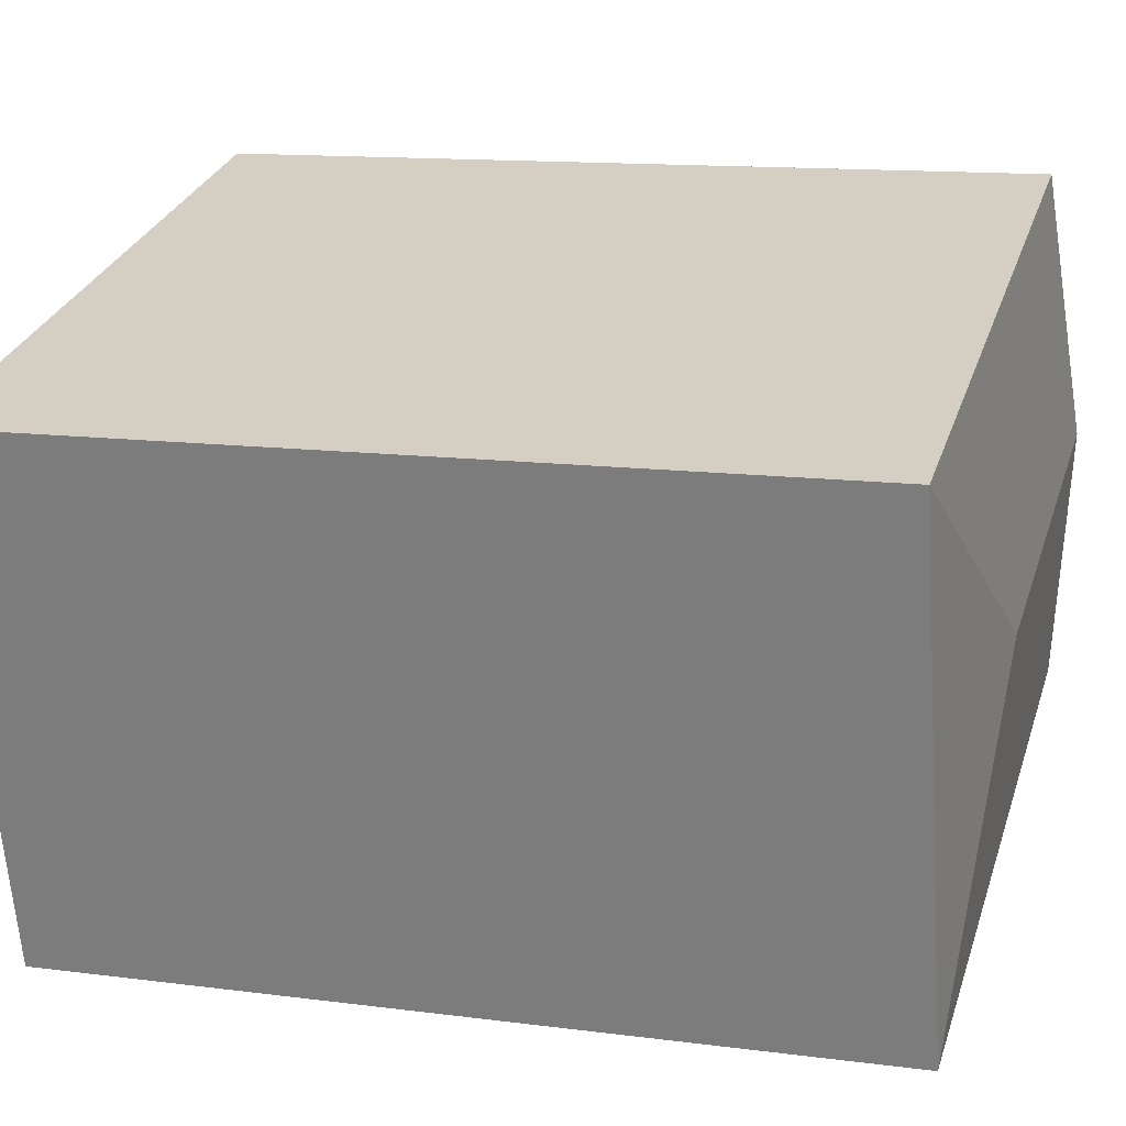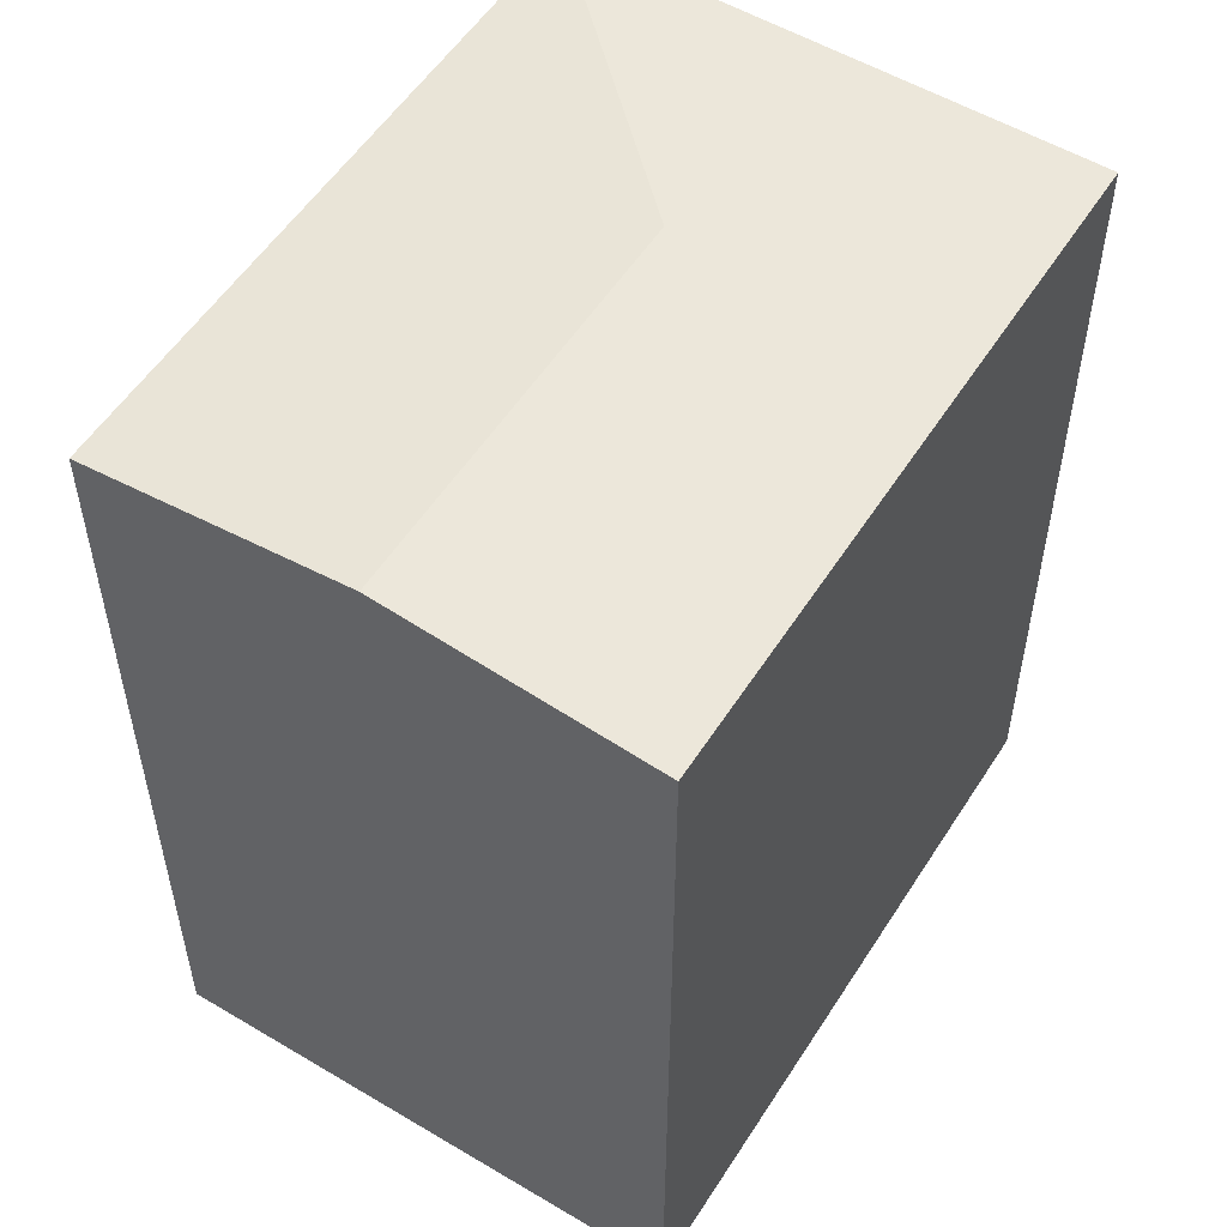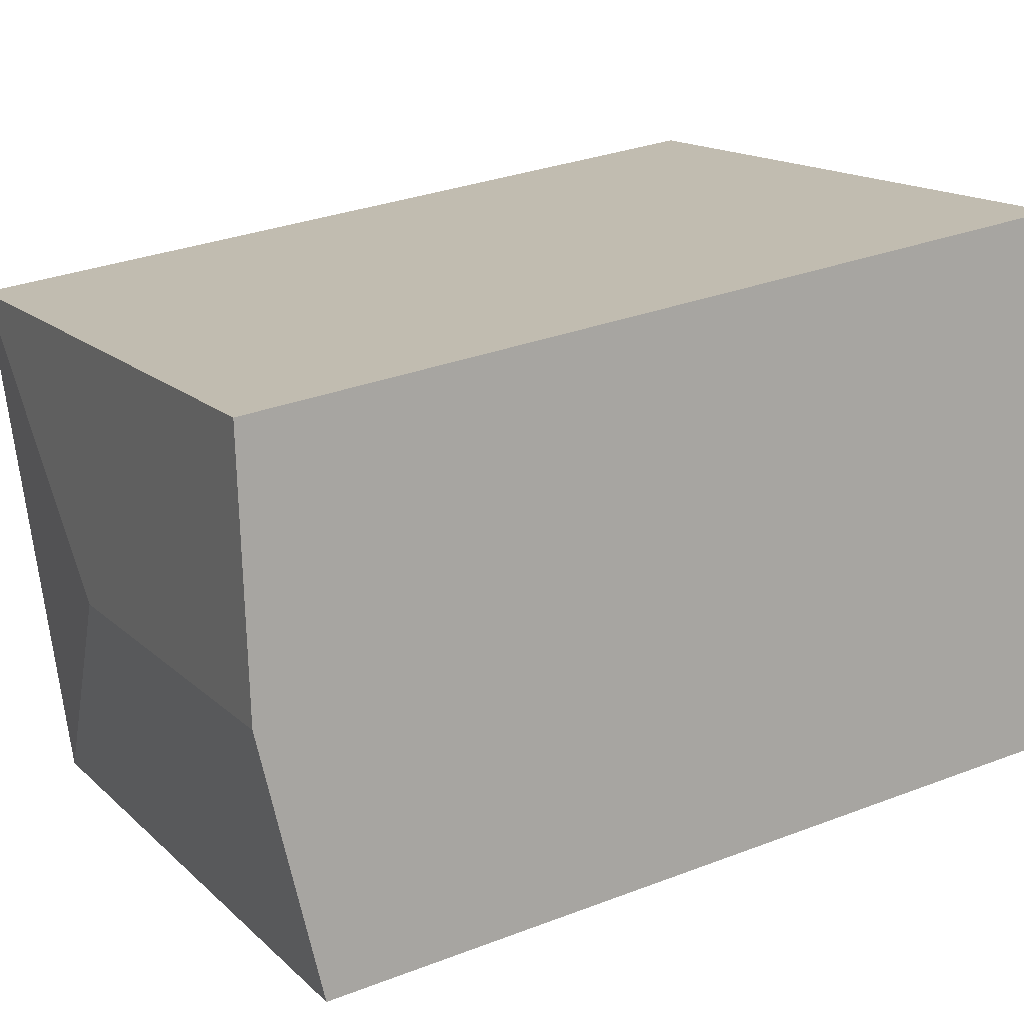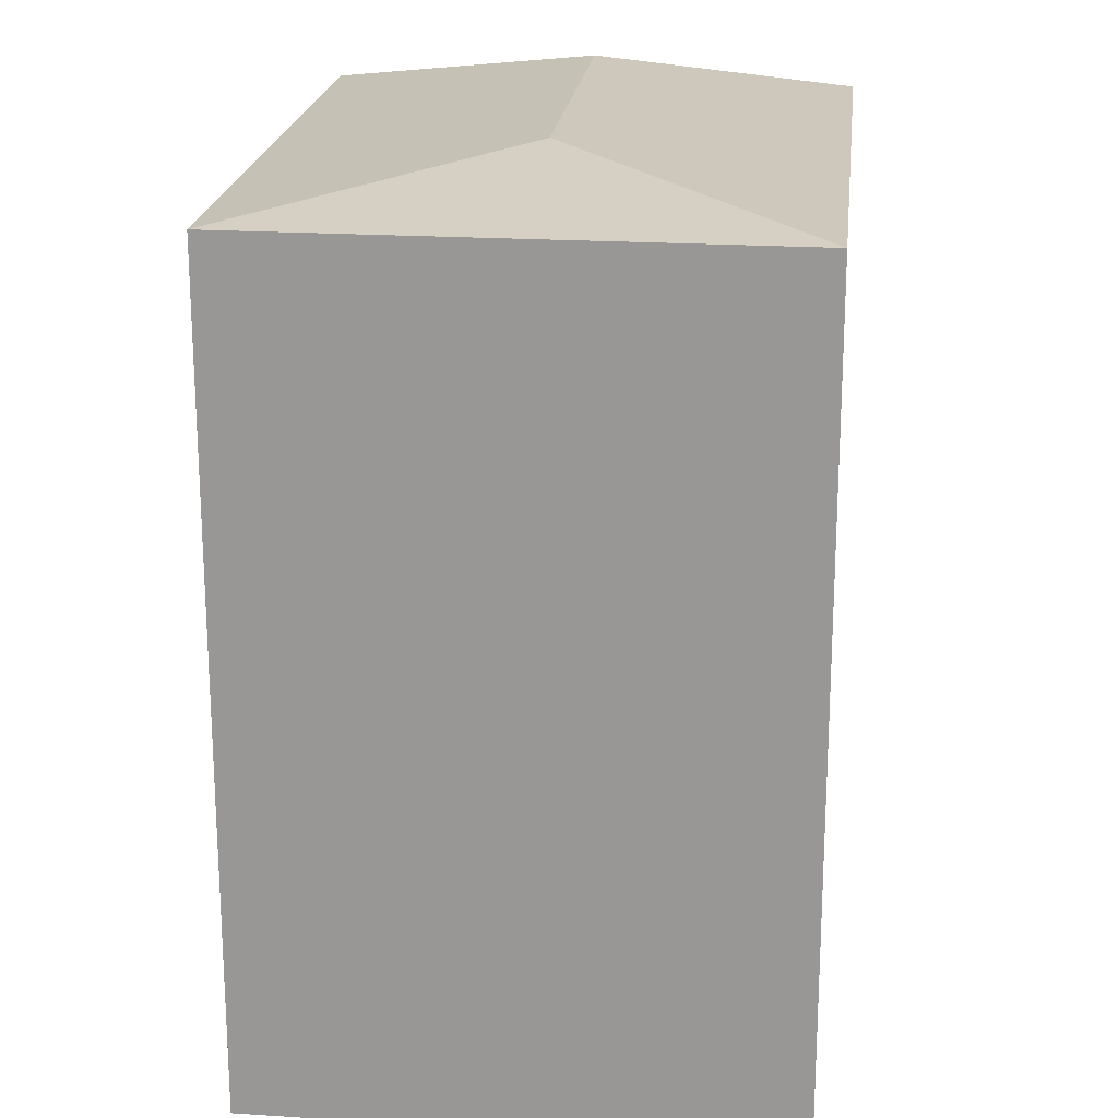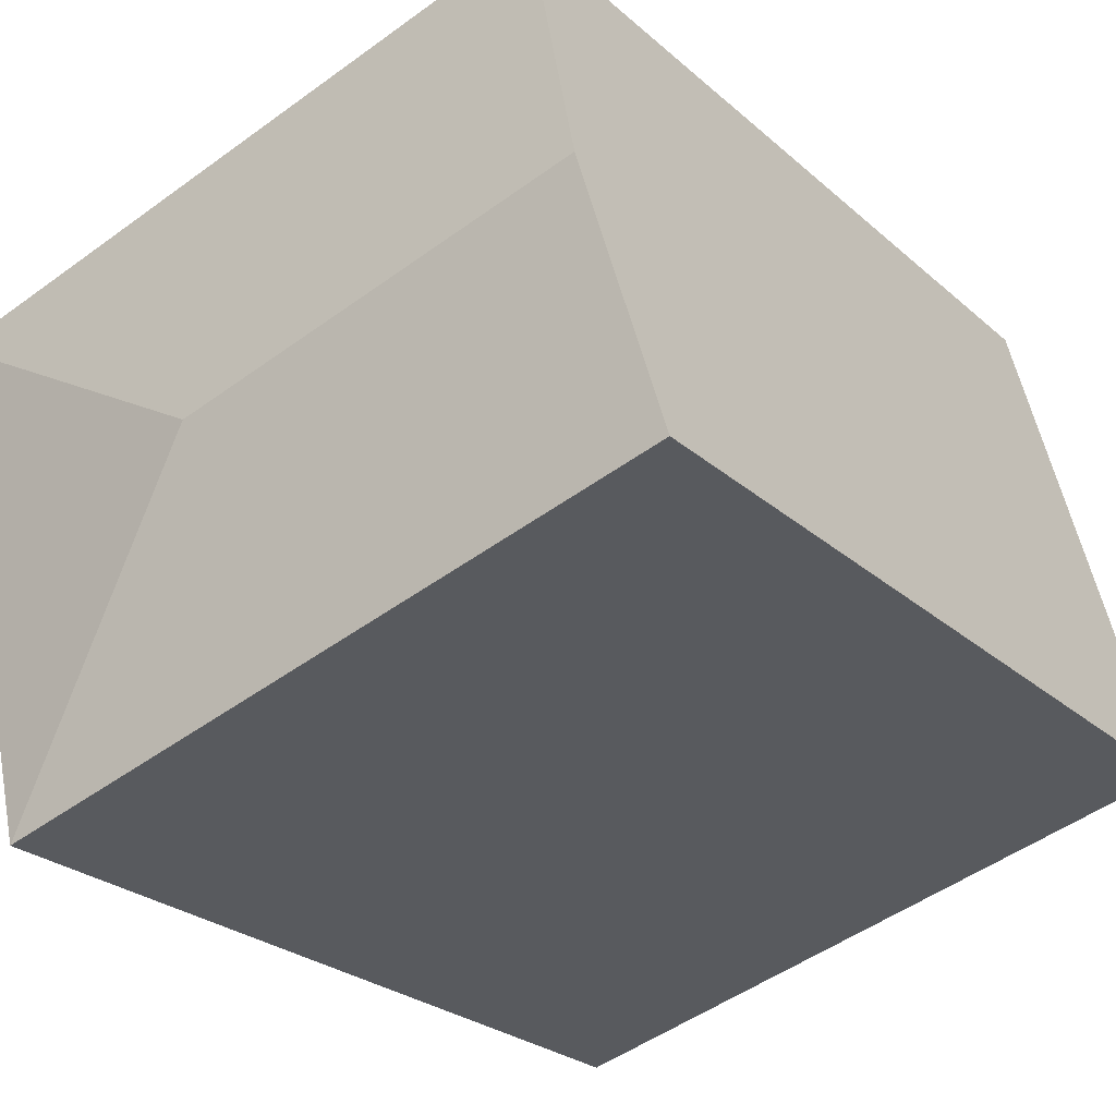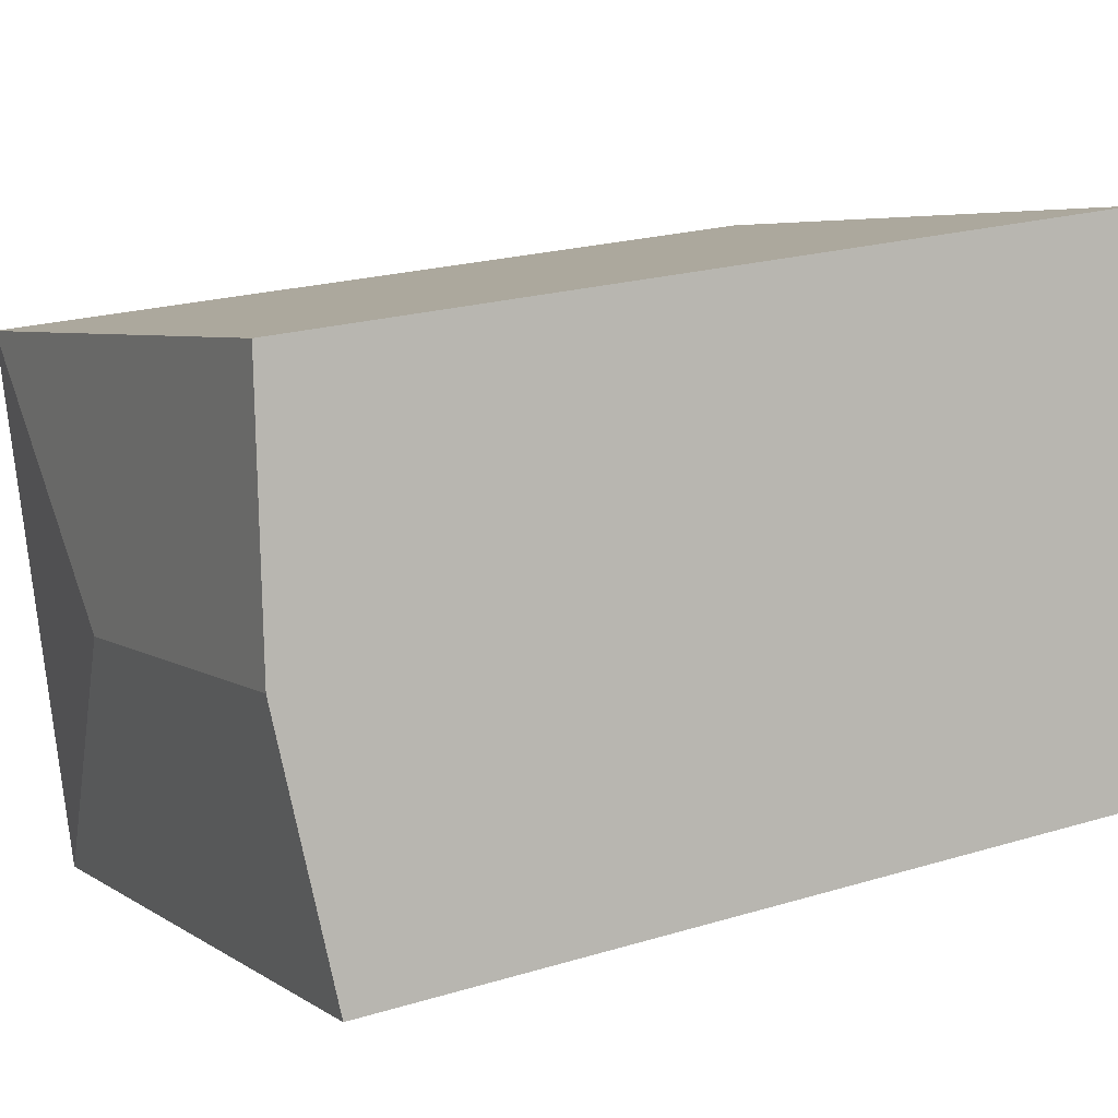
<metadata>
{"format":"obj","ext":"obj","renderer":"f3d","projection":"perspective","resolution":1024,"background":"white","views":[{"elev":12.9,"azim":106.7,"up":"+Z"},{"elev":54.2,"azim":-43.5,"up":"+Y"},{"elev":31.0,"azim":-118.8,"up":"+Z"},{"elev":20.6,"azim":110.8,"up":"+Y"},{"elev":-25.9,"azim":-143.7,"up":"+Z"},{"elev":21.6,"azim":-118.2,"up":"+Z"}]}
</metadata>
<code>
v  16.59 2.643e-16 -4.317
v  19.87 20.83 8.66
v  19.86 -5.303e-16 8.661
v  16.59 20.83 -4.318
v  3.275 20.83 12.98
v  3.275 -7.947e-16 12.98
v  0 0 0
v  0.000445 20.83 -0.000659
v  1.638 21.5 6.488
v  11.75 21.5 3.857
g defaultobject
f 1 2 3
f 2 1 4
f 3 5 6
f 5 3 2
f 5 7 6
f 7 5 8
f 8 5 9
f 8 1 7
f 1 8 4
f 10 2 4
f 9 2 10
f 2 9 5
f 8 10 4
f 10 8 9
f 3 7 1
f 7 3 6

</code>
